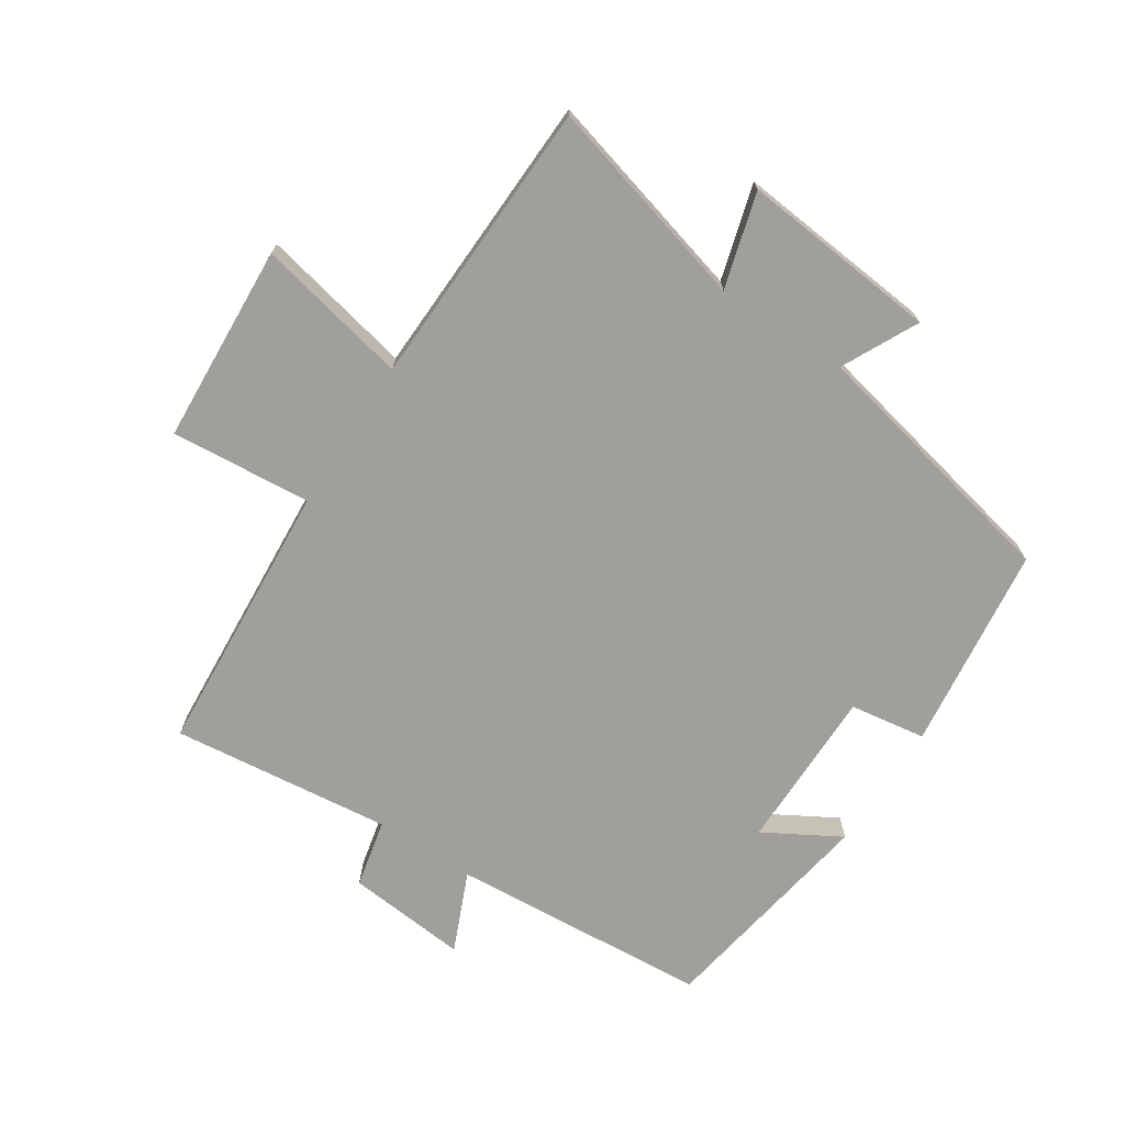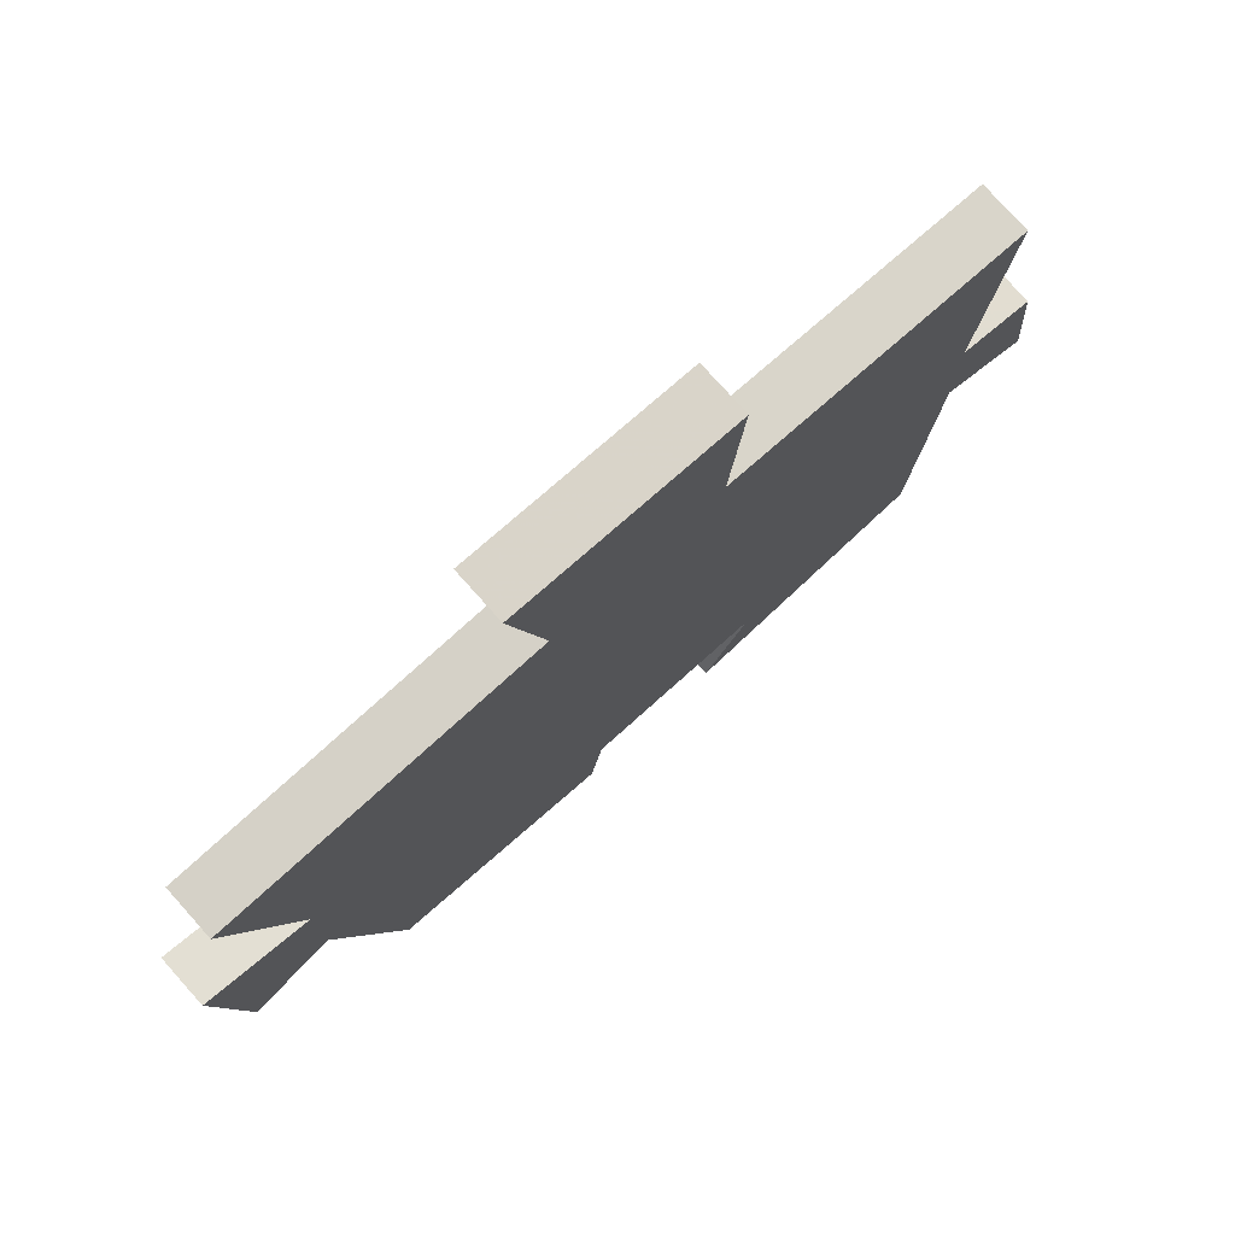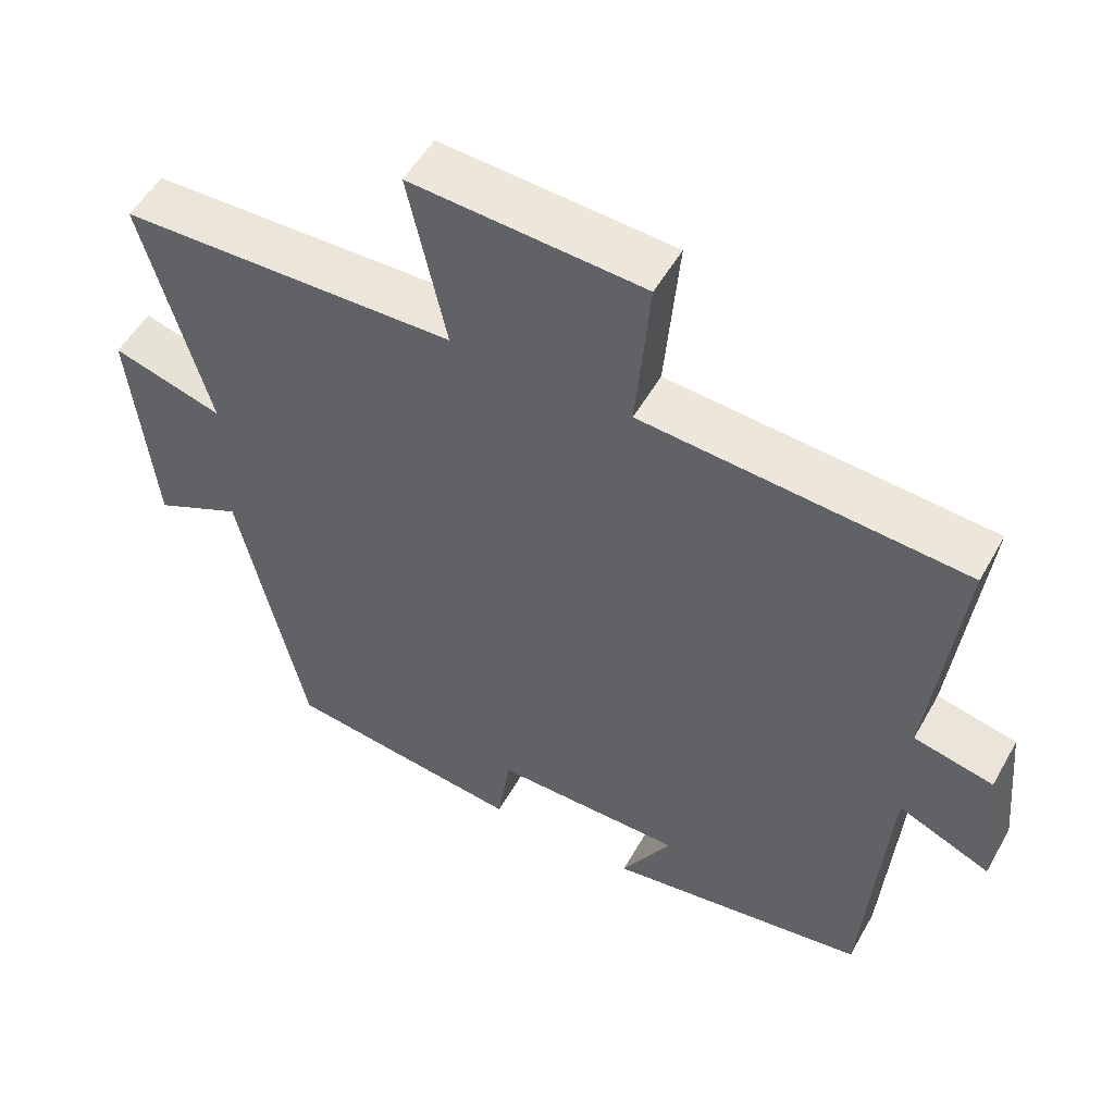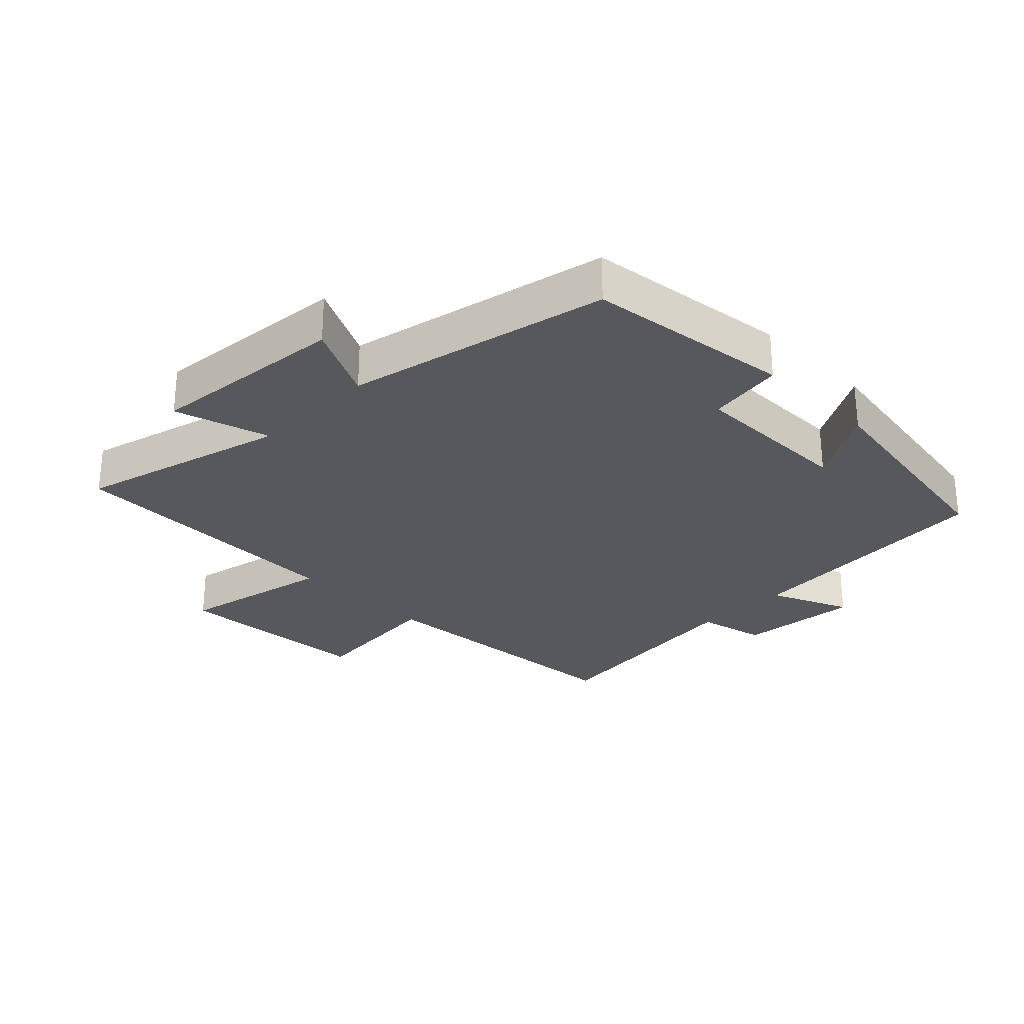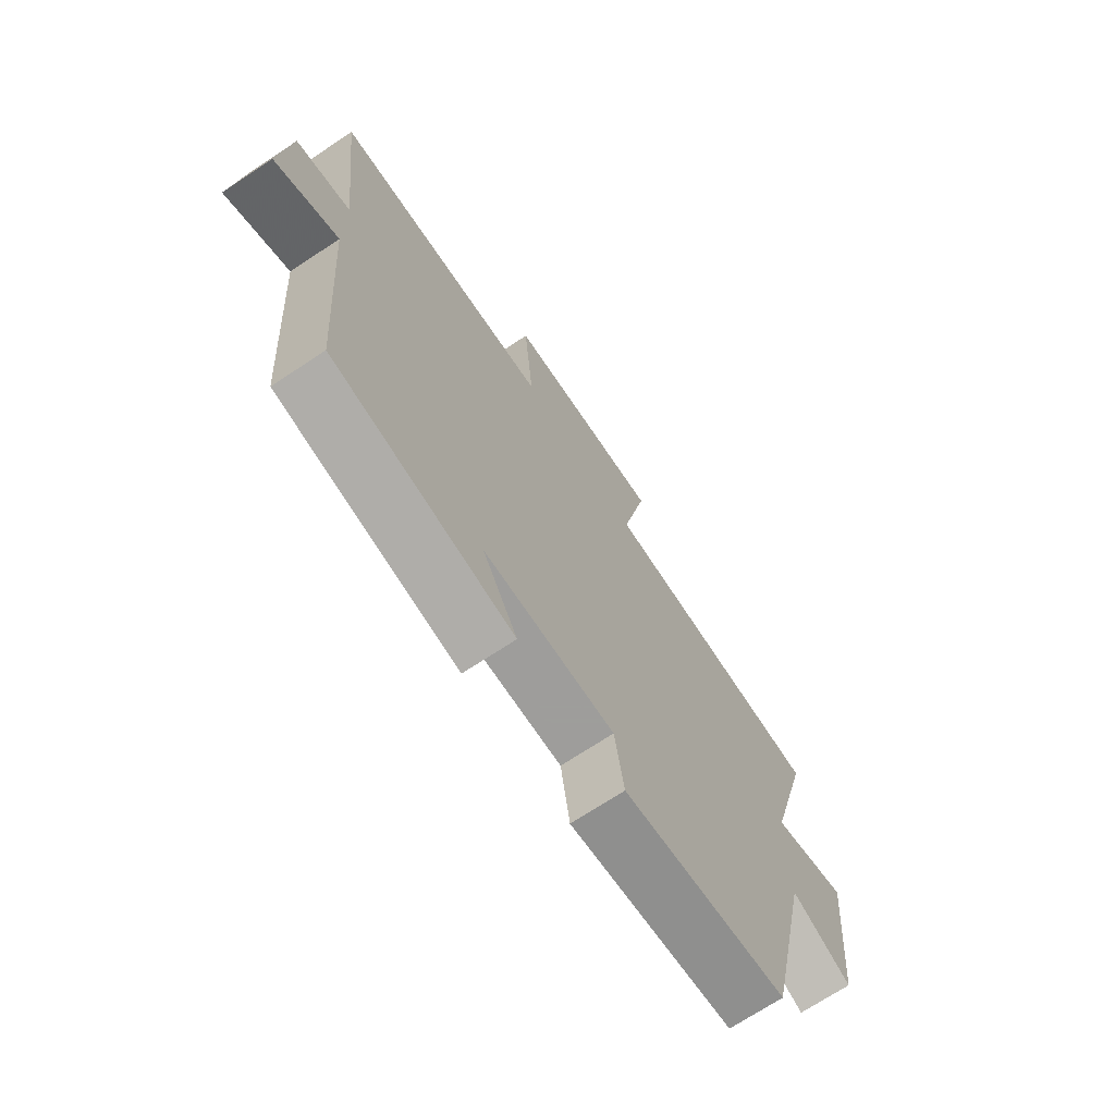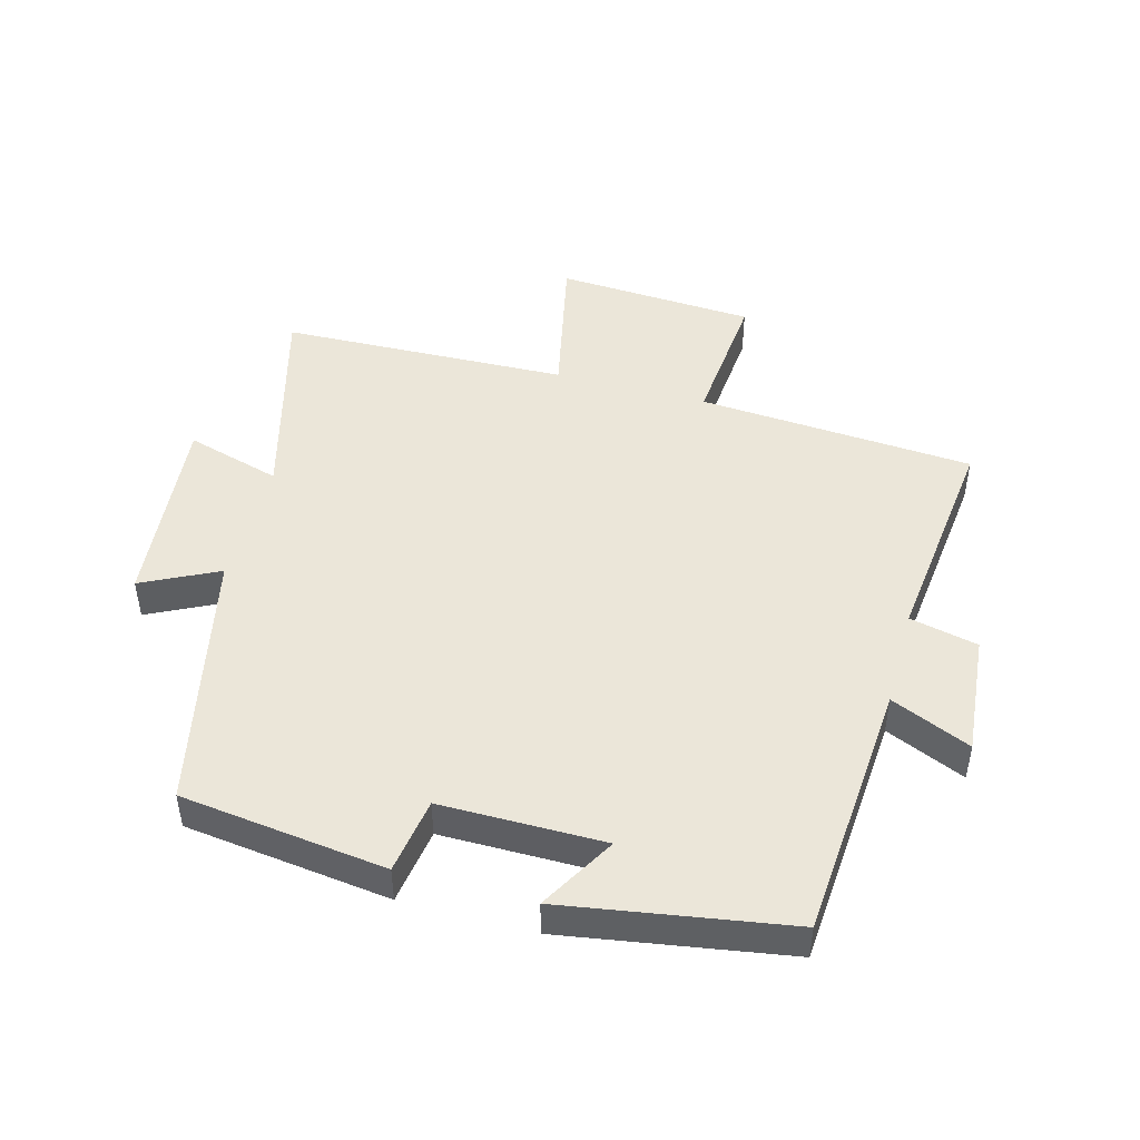
<metadata>
{"format":"obj","ext":"obj","renderer":"f3d","projection":"perspective","resolution":1024,"background":"white","views":[{"elev":-71.2,"azim":56.8,"up":"+Y"},{"elev":77.5,"azim":138.2,"up":"+Z"},{"elev":53.0,"azim":-151.1,"up":"+Z"},{"elev":-27.9,"azim":135.2,"up":"+Y"},{"elev":-70.7,"azim":-56.5,"up":"+Z"},{"elev":47.0,"azim":-164.7,"up":"+Y"}]}
</metadata>
<code>
v 0.588 0.07 0.485
v 0.5 0.07 0.158
v 0.649 0.07 0.201
v 0.619 0.07 -0.109
v 0.5 0.07 -0.05
v 0.411 0.07 -0.46
v 0.089 0.07 -0.5
v 0.071 0.07 -0.381
v -0.185 0.07 -0.381
v -0.117 0.07 -0.5
v -0.47 0.07 -0.442
v -0.5 0.07 -0.035
v -0.625 0.07 -0.089
v -0.607 0.07 0.101
v -0.5 0.07 0.125
v -0.539 0.07 0.47
v -0.106 0.07 0.5
v -0.125 0.07 0.72
v 0.187 0.07 0.738
v 0.136 0.07 0.5
v 0.588 0 0.485
v 0.5 0 0.158
v 0.649 0 0.201
v 0.619 0 -0.109
v 0.5 0 -0.05
v 0.411 0 -0.46
v 0.089 0 -0.5
v 0.071 0 -0.381
v -0.185 0 -0.381
v -0.117 0 -0.5
v -0.47 0 -0.442
v -0.5 0 -0.035
v -0.625 0 -0.089
v -0.607 0 0.101
v -0.5 0 0.125
v -0.539 0 0.47
v -0.106 0 0.5
v -0.125 0 0.72
v 0.187 0 0.738
v 0.136 0 0.5
f 17 18 19 20
f 20 1 2
f 17 20 2
f 16 17 2
f 15 16 2
f 12 13 14 15
f 11 12 15
f 10 11 15
f 9 10 15
f 8 9 15 2
f 7 8 2
f 6 7 2
f 5 6 2
f 2 3 4 5
f 40 39 38 37
f 22 21 40
f 22 40 37
f 22 37 36
f 22 36 35
f 35 34 33 32
f 35 32 31
f 35 31 30
f 35 30 29
f 22 35 29 28
f 22 28 27
f 22 27 26
f 22 26 25
f 25 24 23 22
f 1 21 22 2
f 2 22 23 3
f 3 23 24 4
f 4 24 25 5
f 5 25 26 6
f 6 26 27 7
f 7 27 28 8
f 8 28 29 9
f 9 29 30 10
f 10 30 31 11
f 11 31 32 12
f 12 32 33 13
f 13 33 34 14
f 14 34 35 15
f 15 35 36 16
f 16 36 37 17
f 17 37 38 18
f 18 38 39 19
f 19 39 40 20
f 20 40 21 1

</code>
